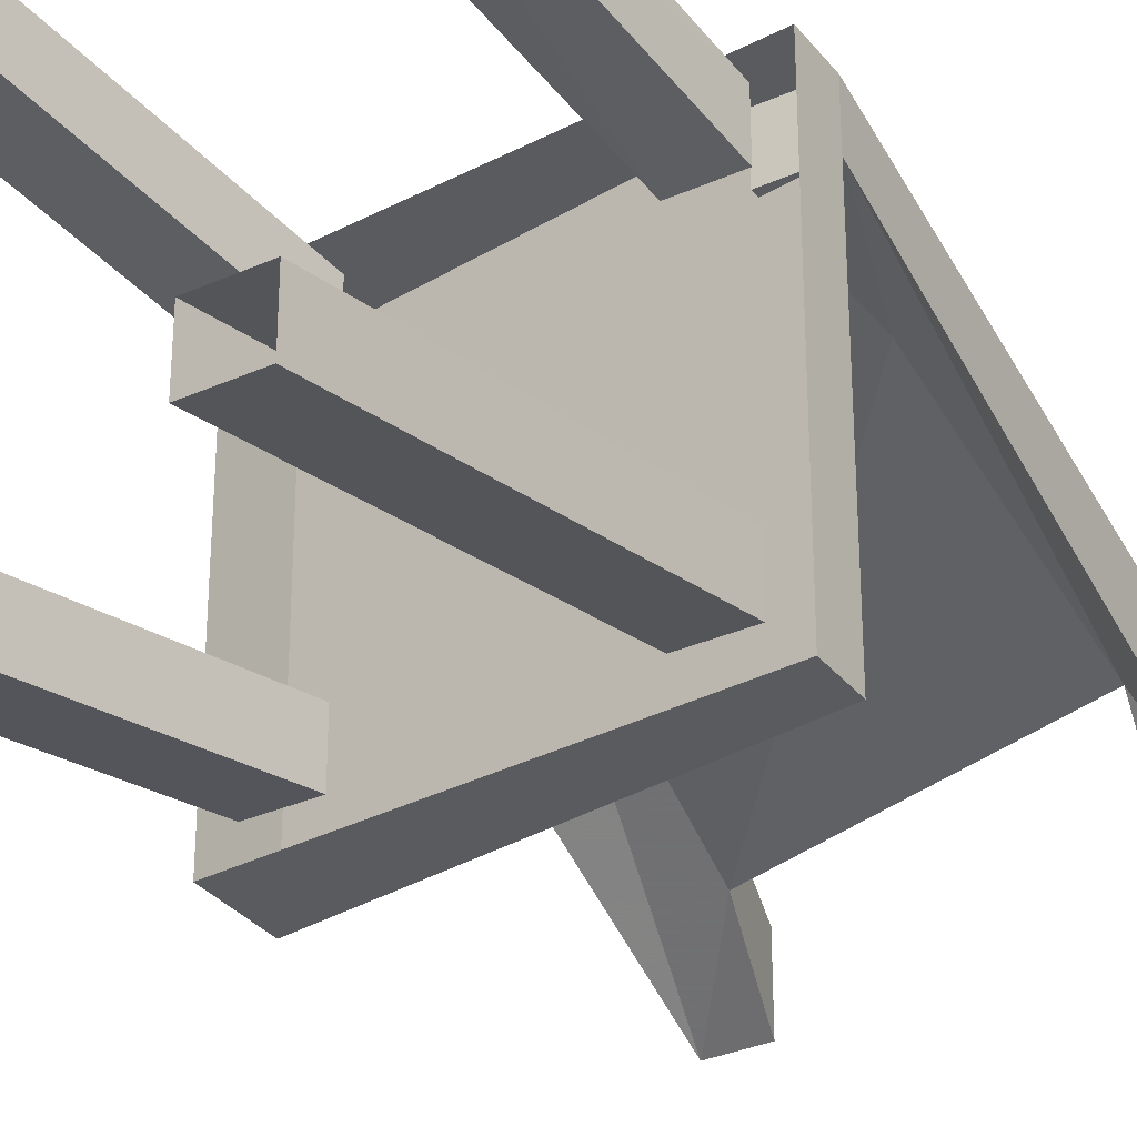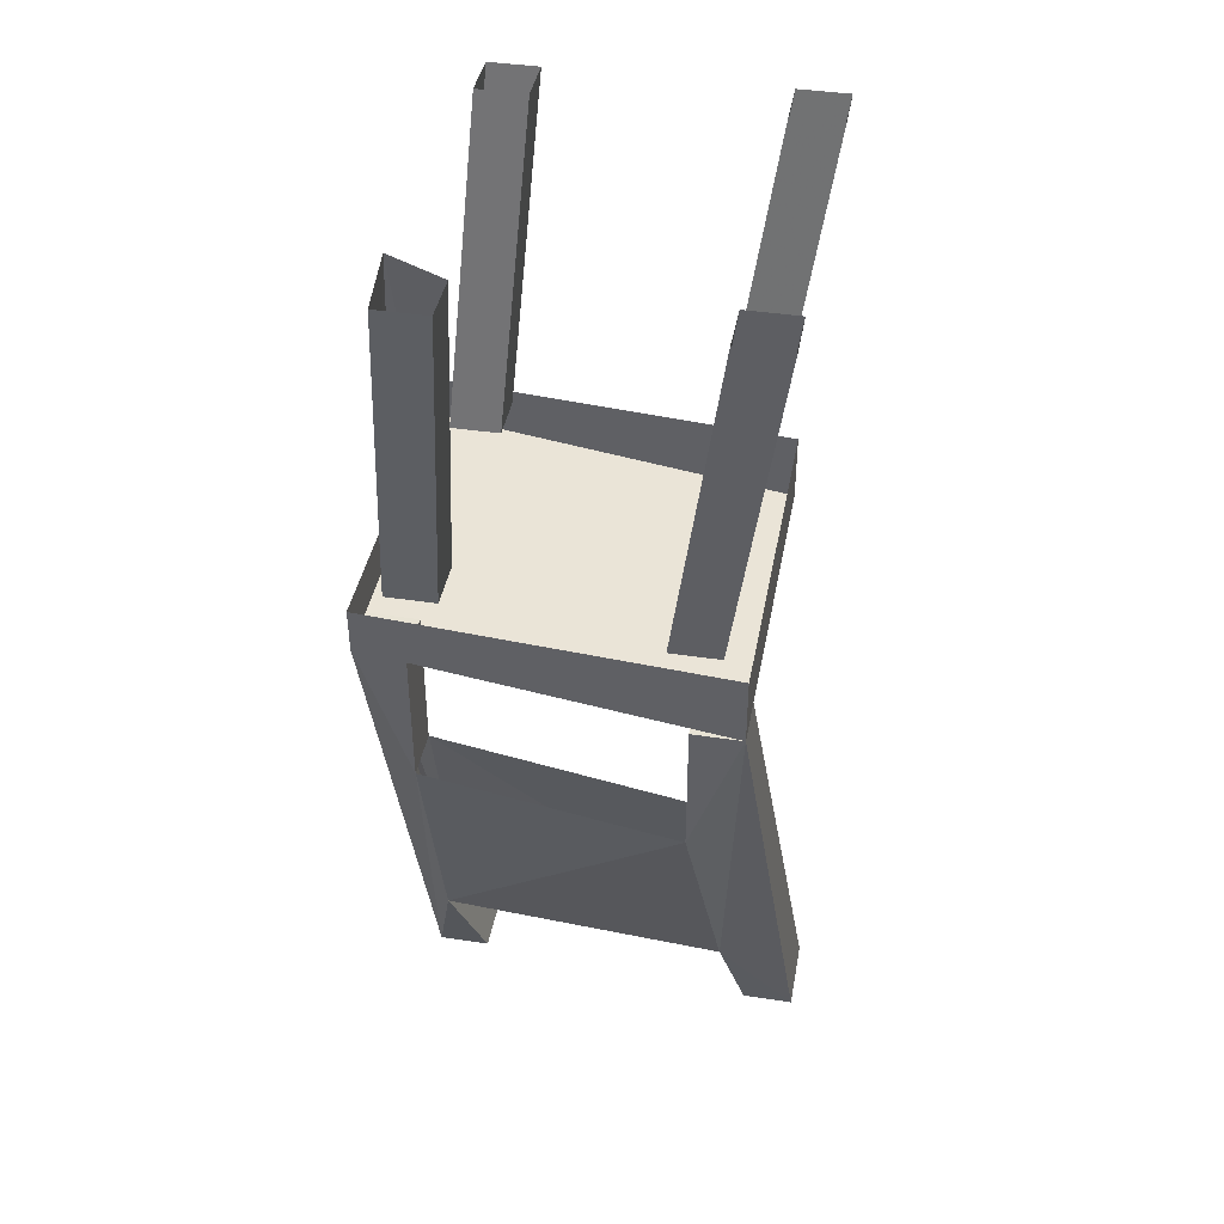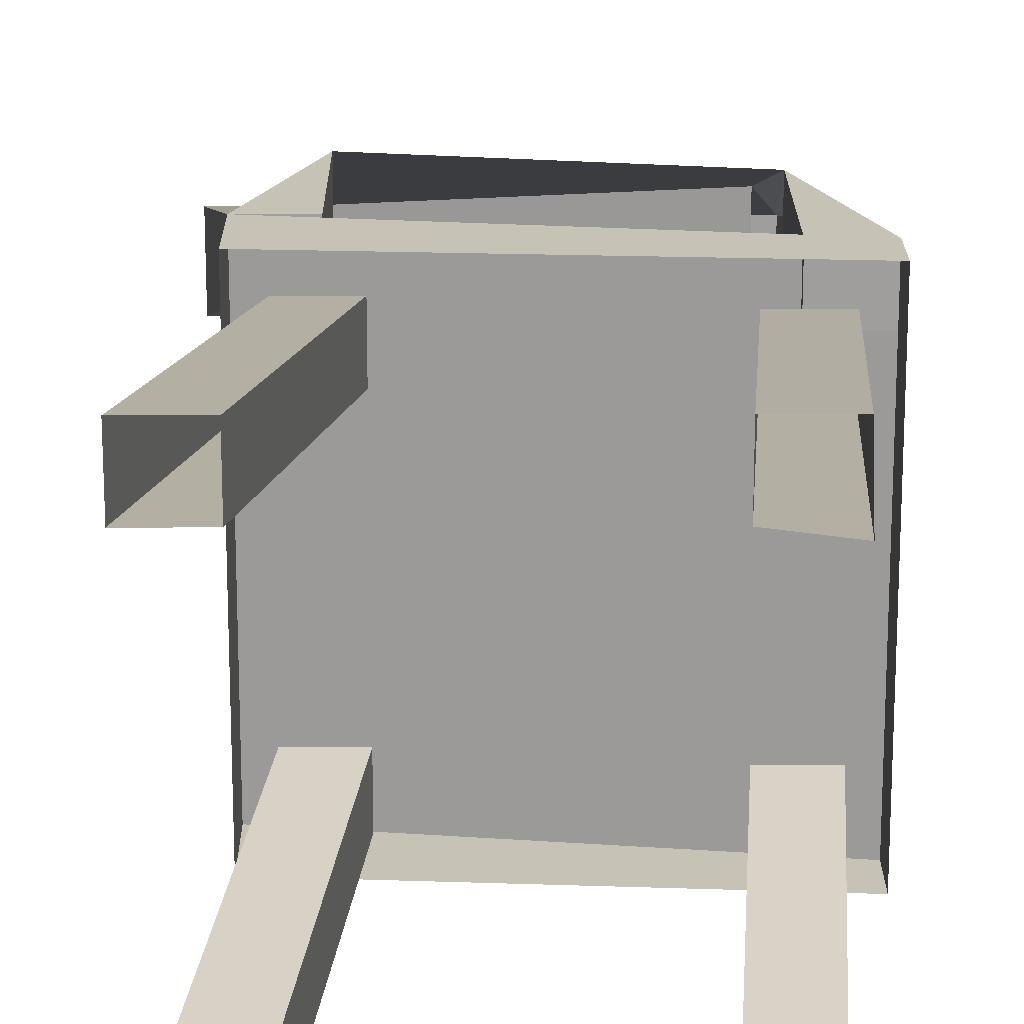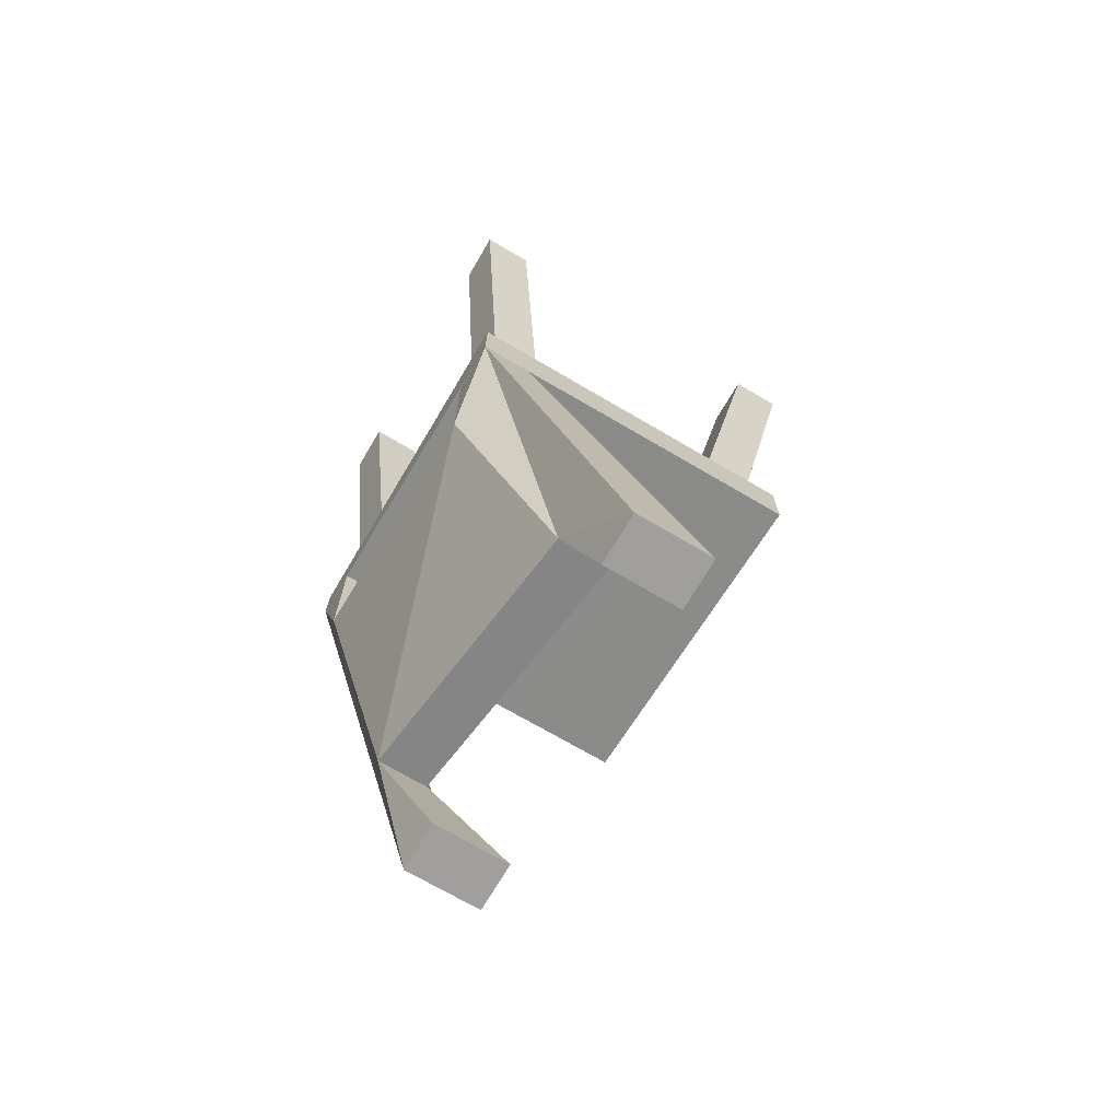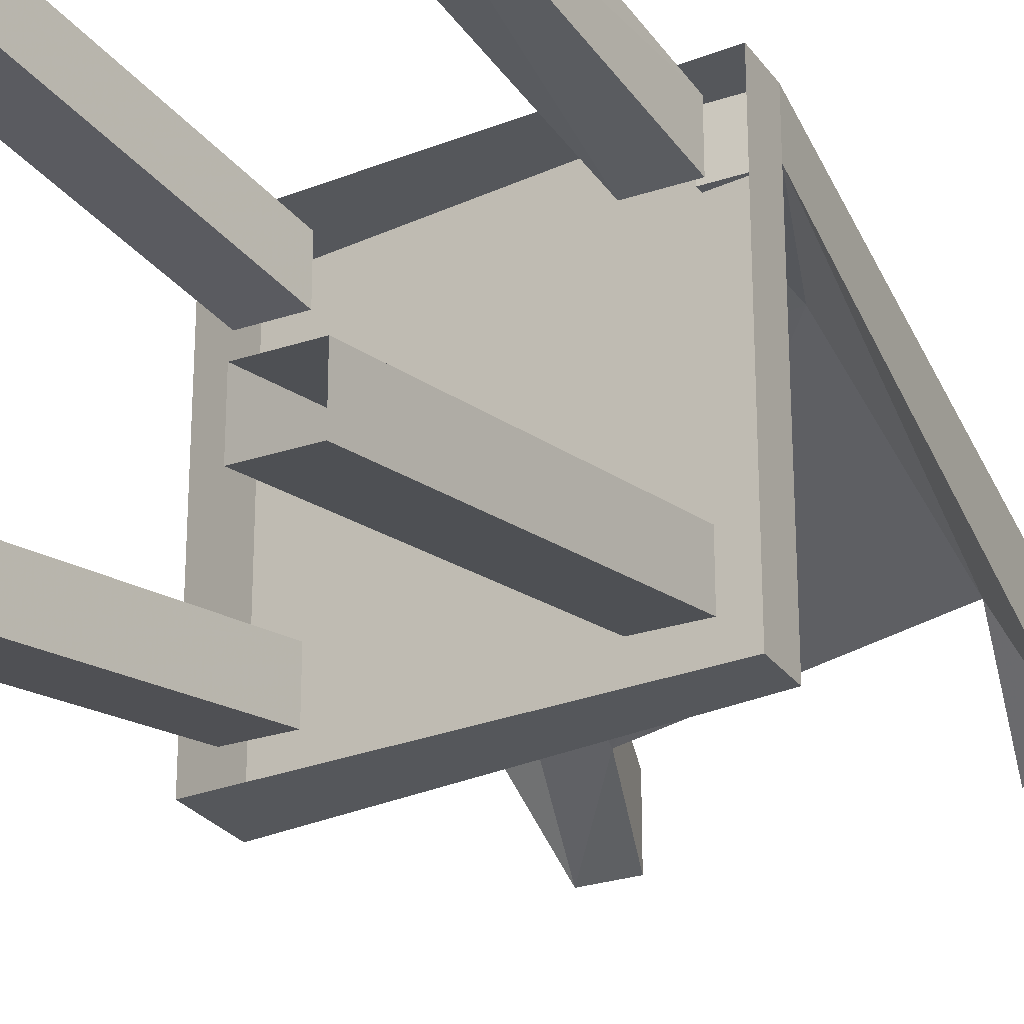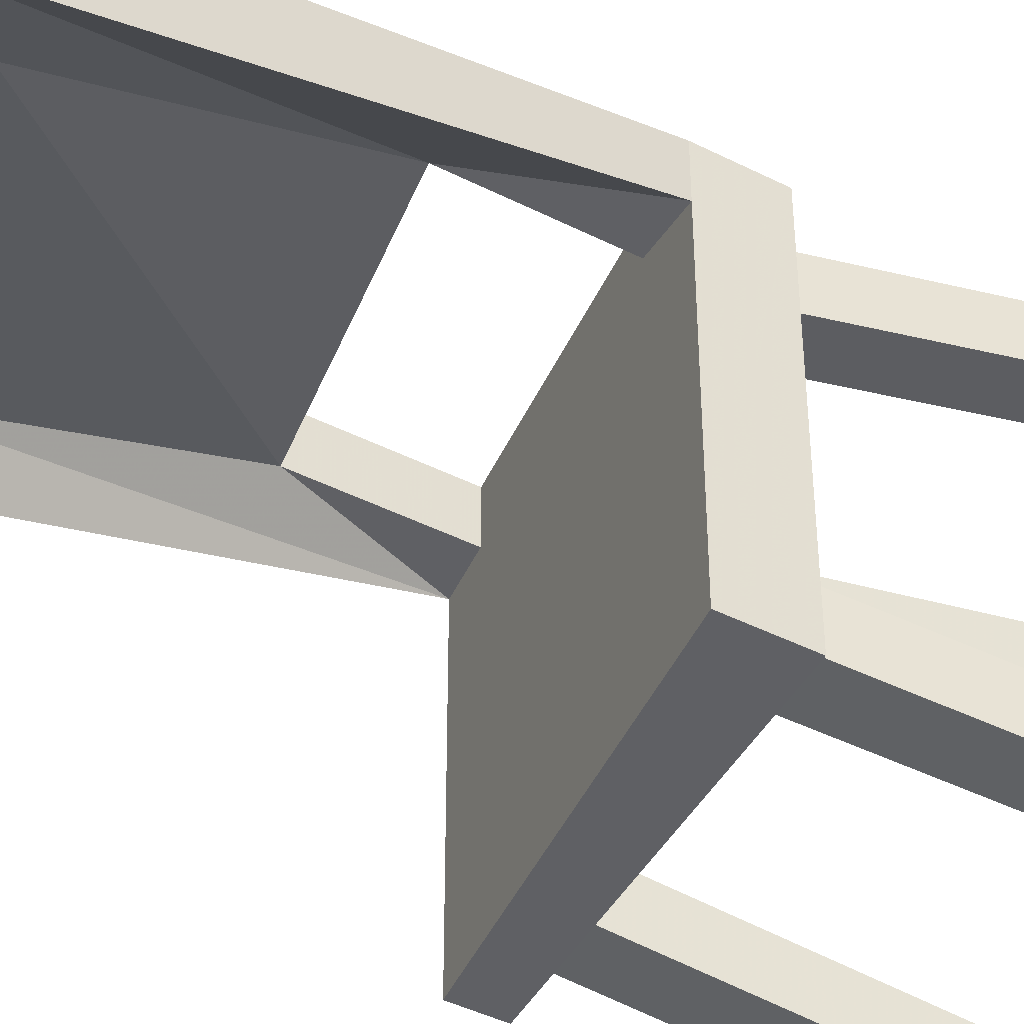
<metadata>
{"format":"obj","ext":"obj","renderer":"f3d","projection":"perspective","resolution":1024,"background":"white","views":[{"elev":-32.3,"azim":-148.1,"up":"+Z"},{"elev":41.1,"azim":10.4,"up":"+Y"},{"elev":19.2,"azim":179.7,"up":"+Z"},{"elev":-71.3,"azim":59.6,"up":"+Y"},{"elev":-26.5,"azim":-152.2,"up":"+Z"},{"elev":-43.3,"azim":59.1,"up":"+Z"}]}
</metadata>
<code>
v -0.2188 -0.4609 0.1875
v -0.2188 -0.4062 0.1875
v -0.2188 -0.4062 -0.25
v -0.2188 -0.4609 -0.25
v 0.2188 -0.5234 -0.25
v 0.2188 -0.5234 0.1875
v 0.2188 -0.4375 0.1875
v 0.2188 -0.4375 -0.25
v 0.125 -0.4375 -0.2188
v 0.1875 0.007812 -0.2812
v 0.25 0.007812 -0.2812
v 0.1875 -0.4375 -0.2188
v 0.25 0.007812 -0.2188
v 0.1875 -0.4375 -0.1562
v 0.125 -0.4375 -0.1562
v 0.1875 0.007812 -0.2188
v 0.1875 -0.4375 0.09375
v 0.25 0.007812 0.1562
v 0.25 0.007812 0.2188
v 0.1875 -0.4375 0.1562
v 0.1875 0.007812 0.2188
v 0.125 -0.4375 0.1562
v 0.125 -0.4375 0.09375
v 0.1875 0.007812 0.1562
v -0.1875 -0.4062 -0.1562
v -0.1562 0.007812 -0.2188
v -0.1562 0.007812 -0.2812
v -0.1875 -0.4062 -0.2188
v -0.09375 0.007812 -0.2812
v -0.125 -0.4062 -0.2188
v -0.125 -0.4062 -0.1562
v -0.09375 0.007812 -0.2188
v -0.125 -0.4062 0.1562
v -0.09375 0.007812 0.2188
v -0.1562 0.007812 0.2188
v -0.1875 -0.4062 0.1562
v -0.1562 0.03125 0.1562
v -0.1875 -0.4062 0.09375
v -0.125 -0.4062 0.09375
v -0.09375 0.007812 0.1562
v 0.1875 -1.023 0
v -0.1562 -0.9609 0.03125
v -0.1562 -0.6406 0.125
v 0.1562 -0.6953 0.125
v 0.2812 -1.141 -0.0625
v 0.2188 -1.141 -0.0625
v 0.1875 -1.023 0.0625
v -0.1562 -0.9609 0.09375
v -0.125 -1.109 0.03125
v -0.125 -1.109 -0.0625
v -0.1875 -1.109 -0.0625
v -0.2188 -0.4609 0.125
v -0.1562 -0.4609 0.125
v -0.1562 -0.6406 0.1875
v -0.1562 -0.4609 0.1875
v -0.1875 -1.109 0.03125
v 0.1562 -0.6953 0.1875
v 0.1562 -0.5234 0.1875
v 0.1562 -0.5234 0.125
v 0.2188 -0.5234 0.125
v 0.2812 -1.141 0.03125
v 0.2188 -1.141 0.03125
f 1 2 3
f 1 3 4
f 1 4 5
f 1 5 6
f 1 6 2
f 2 6 7
f 7 6 5
f 7 5 8
f 8 5 4
f 8 4 3
f 9 10 11
f 9 11 12
f 12 11 13
f 12 13 14
f 14 13 15
f 15 13 16
f 15 16 10
f 15 10 9
f 17 18 19
f 17 19 20
f 20 19 21
f 20 21 22
f 22 21 23
f 23 21 24
f 23 24 18
f 23 18 17
f 25 26 27
f 25 27 28
f 28 27 29
f 28 29 30
f 30 29 31
f 31 29 32
f 31 32 26
f 31 26 25
f 33 34 35
f 33 35 36
f 36 35 37
f 36 37 38
f 38 37 39
f 39 37 40
f 39 40 34
f 39 34 33
f 41 44 45
f 41 45 46
f 41 46 47
f 42 48 49
f 42 49 50
f 42 50 51
f 42 51 52
f 42 52 43
f 43 52 53
f 43 53 54
f 54 53 55
f 54 55 1
f 54 1 56
f 54 56 48
f 57 47 6
f 57 6 58
f 57 58 44
f 44 58 59
f 44 59 60
f 44 60 45
f 45 60 61
f 45 61 46
f 46 61 62
f 46 62 47
f 47 62 61
f 47 61 6
f 6 61 60
f 6 60 58
f 58 60 59
f 51 56 1
f 51 1 52
f 52 1 53
f 53 1 55
f 49 56 51
f 49 51 50
f 56 49 48
f 41 42 43
f 41 43 44
f 41 47 42
f 42 47 48
f 54 48 57
f 57 48 47

</code>
